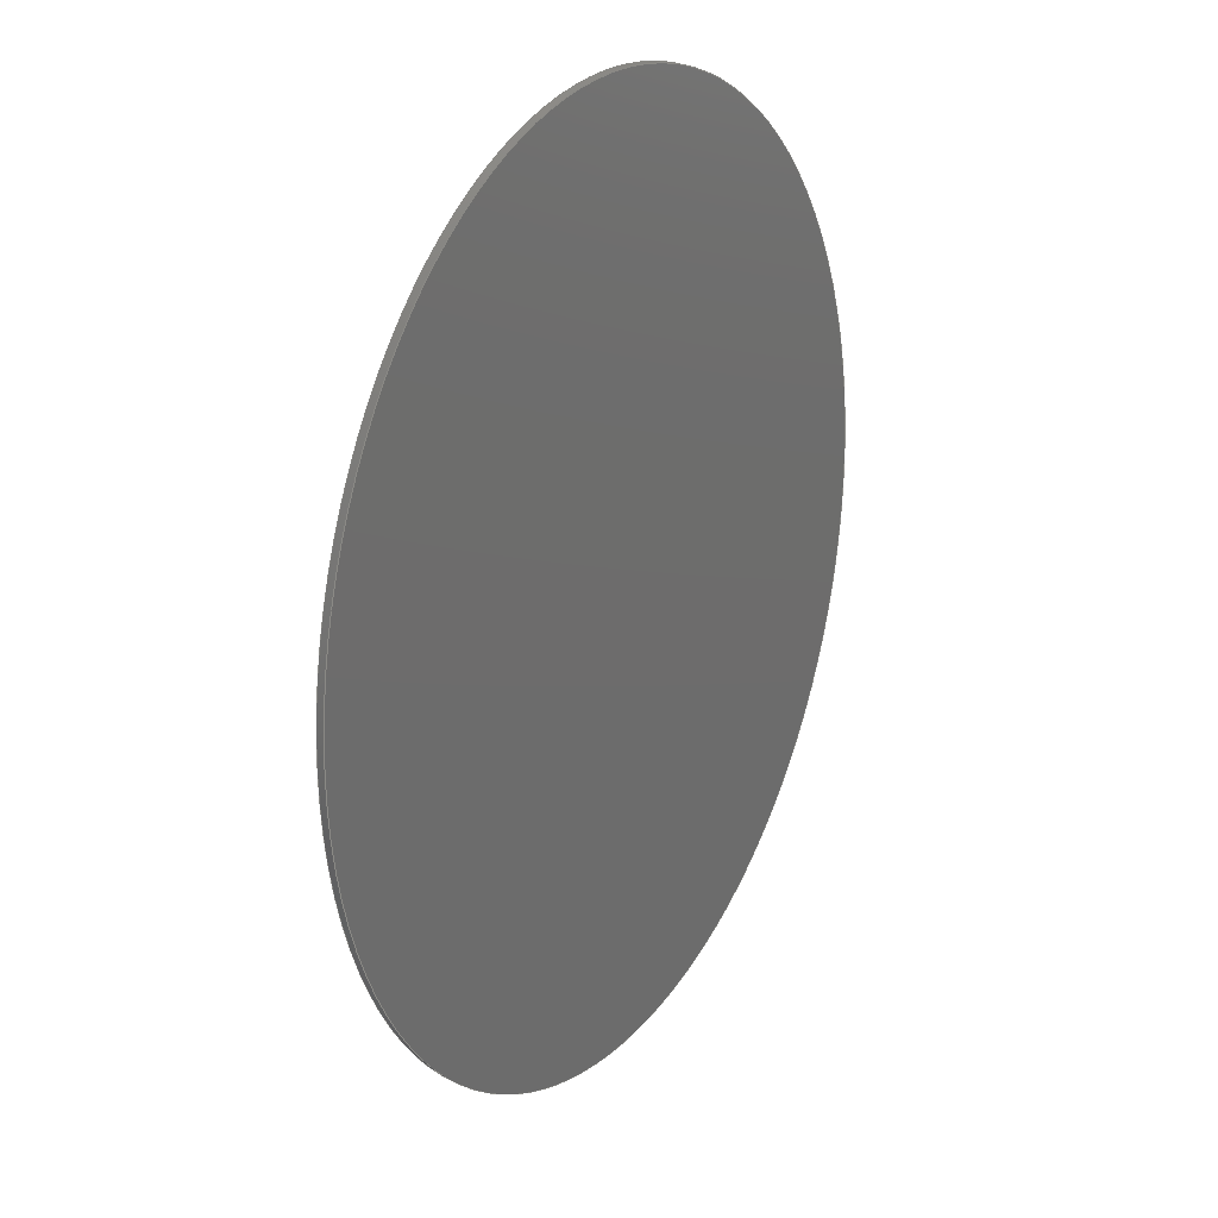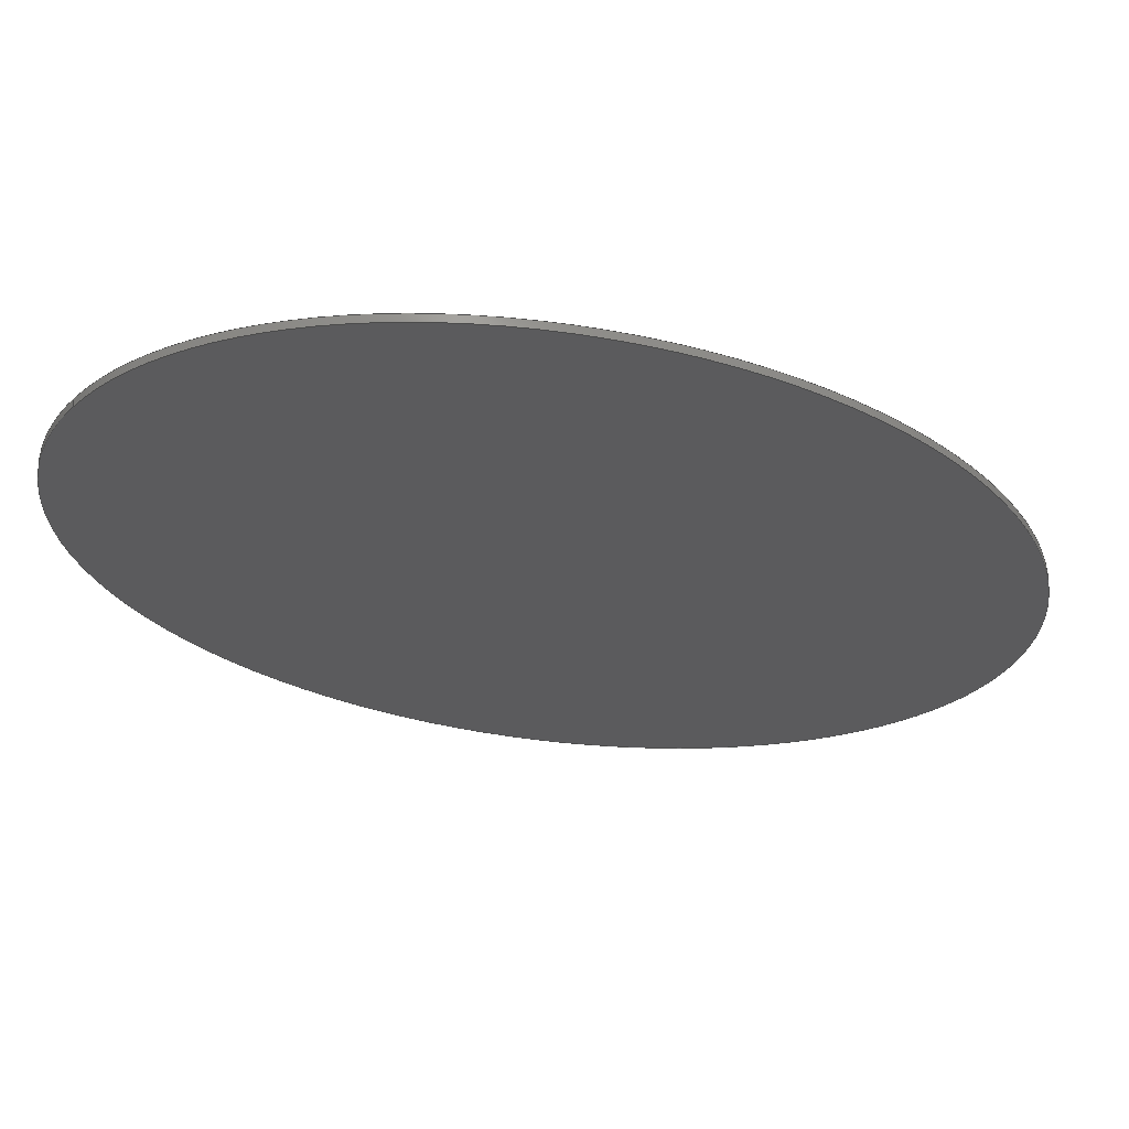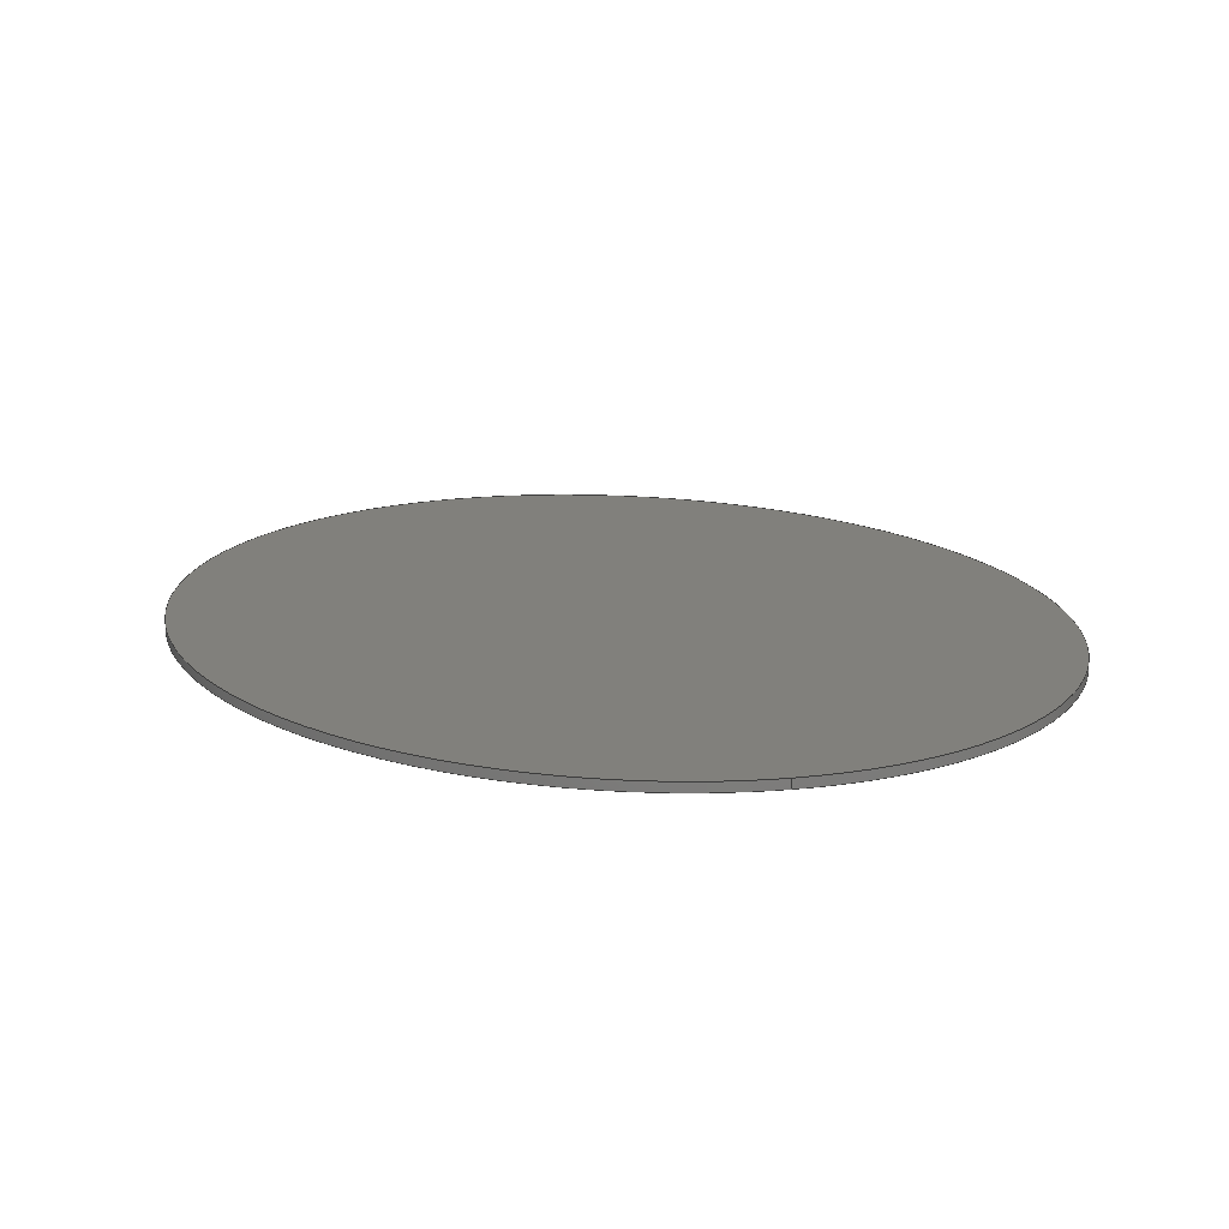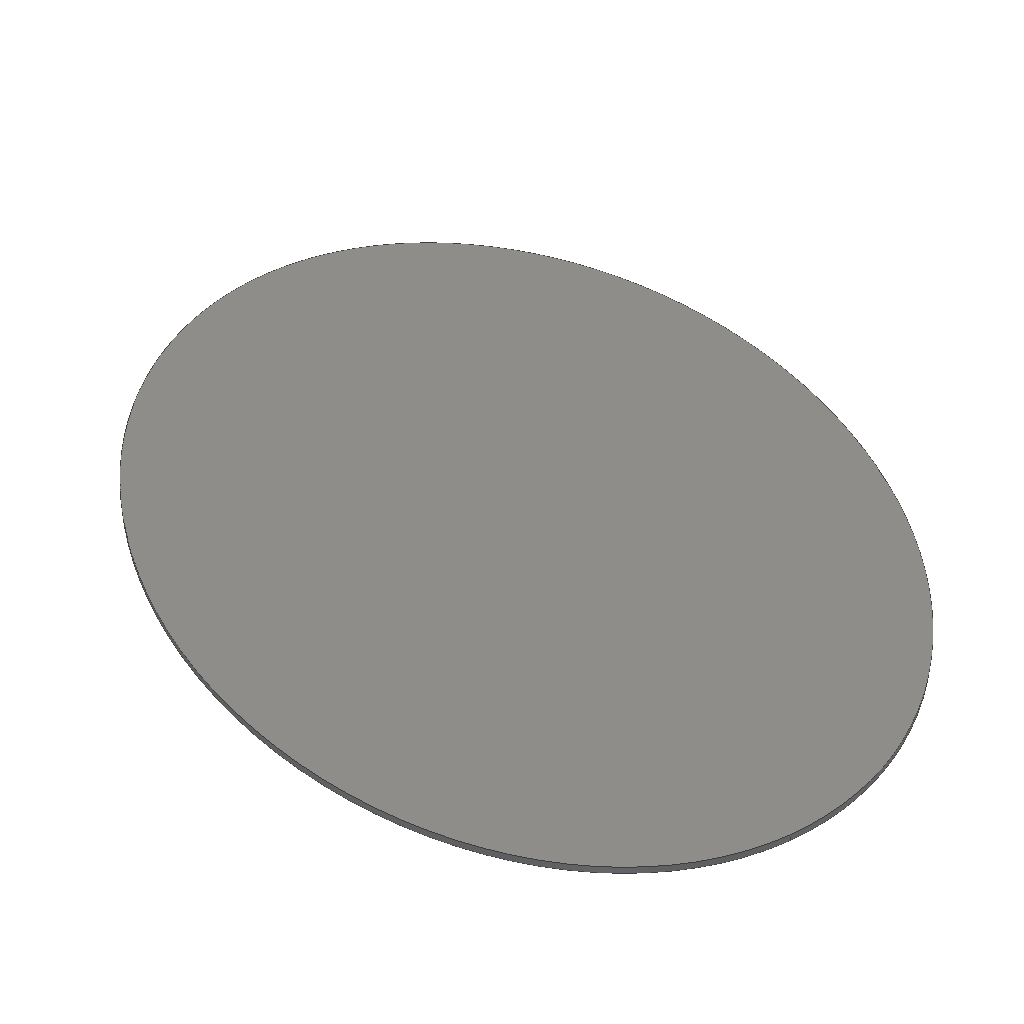
<metadata>
{"format":"step","ext":"step","renderer":"f3d","projection":"perspective","resolution":1024,"background":"white","views":[{"elev":28.4,"azim":128.2,"up":"+Z"},{"elev":-27.1,"azim":-125.9,"up":"+Y"},{"elev":13.8,"azim":166.0,"up":"+Y"},{"elev":41.2,"azim":150.6,"up":"+Y"}]}
</metadata>
<code>
ISO-10303-21;
DATA;
#1 = PLANE ( 'NONE',  #151 ) ;
#2 = FACE_OUTER_BOUND ( 'NONE', #148, .T. ) ;
#3 = DATE_TIME_ROLE ( 'creation_date' ) ;
#4 = PERSON_AND_ORGANIZATION_ROLE ( 'creator' ) ;
#5 = CALENDAR_DATE ( 2016, 20, 1 ) ;
#6 =( BOUNDED_CURVE ( )  B_SPLINE_CURVE ( 3, ( #108, #112, #104, #103 ),
 .UNSPECIFIED., .F., .T. ) 
 B_SPLINE_CURVE_WITH_KNOTS ( ( 4, 4 ),
 ( 3.142, 6.283 ),
 .UNSPECIFIED. ) 
 CURVE ( )  GEOMETRIC_REPRESENTATION_ITEM ( )  RATIONAL_B_SPLINE_CURVE ( ( 1, 0.3333, 0.3333, 1 ) ) 
 REPRESENTATION_ITEM ( '' )  );
#7 = APPROVAL_ROLE ( '' ) ;
#8 = LOCAL_TIME ( 21, 26, 39, #13 ) ;
#9 = LINE ( 'NONE', #145, #167 ) ;
#10 = APPROVAL_STATUS ( 'not_yet_approved' ) ;
#11 = APPLICATION_PROTOCOL_DEFINITION ( 'international standard', 'config_control_design', 1994, #23 ) ;
#12 = APPROVAL_DATE_TIME ( #18, #102 ) ;
#13 = COORDINATED_UNIVERSAL_TIME_OFFSET ( 9, 0, .AHEAD. ) ;
#14 = FACE_OUTER_BOUND ( 'NONE', #24, .T. ) ;
#15 = FACE_OUTER_BOUND ( 'NONE', #27, .T. ) ;
#16 =( BOUNDED_CURVE ( )  B_SPLINE_CURVE ( 3, ( #128, #135, #124, #120 ),
 .UNSPECIFIED., .F., .T. ) 
 B_SPLINE_CURVE_WITH_KNOTS ( ( 4, 4 ),
 ( 0, 3.142 ),
 .UNSPECIFIED. ) 
 CURVE ( )  GEOMETRIC_REPRESENTATION_ITEM ( )  RATIONAL_B_SPLINE_CURVE ( ( 1, 0.3333, 0.3333, 1 ) ) 
 REPRESENTATION_ITEM ( '' )  );
#17 = APPROVAL_PERSON_ORGANIZATION ( #26, #55, #93 ) ;
#18 = DATE_AND_TIME ( #37, #48 ) ;
#19 = ORIENTED_EDGE ( 'NONE', *, *, #179, .F. ) ;
#20 = ORIENTED_EDGE ( 'NONE', *, *, #182, .F. ) ;
#21 = VERTEX_POINT ( 'NONE', #119 ) ;
#22 = FACE_OUTER_BOUND ( 'NONE', #101, .T. ) ;
#23 = APPLICATION_CONTEXT ( 'configuration controlled 3d designs of mechanical parts and assemblies' ) ;
#24 = EDGE_LOOP ( 'NONE', ( #77, #147, #173, #41 ) ) ;
#25 = ADVANCED_FACE ( 'NONE', ( #22 ), #115, .F. ) ;
#26 = PERSON_AND_ORGANIZATION ( #34, #110 ) ;
#27 = EDGE_LOOP ( 'NONE', ( #106, #19 ) ) ;
#28 = CC_DESIGN_DATE_AND_TIME_ASSIGNMENT ( #86, #71, ( #43 ) ) ;
#29 = EDGE_CURVE ( 'NONE', #155, #21, #126, .T. ) ;
#30 = CC_DESIGN_PERSON_AND_ORGANIZATION_ASSIGNMENT ( #136, #79, ( #43 ) ) ;
#31 = PERSON_AND_ORGANIZATION_ROLE ( 'design_owner' ) ;
#32 = MECHANICAL_CONTEXT ( 'NONE', #47, 'mechanical' ) ;
#33 = ADVANCED_FACE ( 'NONE', ( #15 ), #1, .F. ) ;
#34 = PERSON ( 'UNSPECIFIED', 'UNSPECIFIED', 'UNSPECIFIED', ('UNSPECIFIED'), ('UNSPECIFIED'), ('UNSPECIFIED') ) ;
#35 = PRODUCT_RELATED_PRODUCT_CATEGORY ( 'detail', '', ( #143 ) ) ;
#36 = DATE_AND_TIME ( #40, #52 ) ;
#37 = CALENDAR_DATE ( 2016, 20, 1 ) ;
#38 = CC_DESIGN_SECURITY_CLASSIFICATION ( #43, ( #64 ) ) ;
#39 = CARTESIAN_POINT ( 'NONE',  ( -2.767e-14, 2, 125 ) ) ;
#40 = CALENDAR_DATE ( 2016, 20, 1 ) ;
#41 = ORIENTED_EDGE ( 'NONE', *, *, #97, .T. ) ;
#42 = CC_DESIGN_APPROVAL ( #102, ( #43 ) ) ;
#43 = SECURITY_CLASSIFICATION ( '', '', #83 ) ;
#44 = DIRECTION ( 'NONE',  ( 1, 0, 0 ) ) ;
#45 = ORIENTED_EDGE ( 'NONE', *, *, #159, .T. ) ;
#46 = CC_DESIGN_PERSON_AND_ORGANIZATION_ASSIGNMENT ( #156, #89, ( #64 ) ) ;
#47 = APPLICATION_CONTEXT ( 'configuration controlled 3d designs of mechanical parts and assemblies' ) ;
#48 = LOCAL_TIME ( 21, 26, 39, #60 ) ;
#49 = COORDINATED_UNIVERSAL_TIME_OFFSET ( 9, 0, .AHEAD. ) ;
#50 = CARTESIAN_POINT ( 'NONE',  ( 188, 2, 125 ) ) ;
#51 = APPLICATION_PROTOCOL_DEFINITION ( 'international standard', 'config_control_design', 1994, #47 ) ;
#52 = LOCAL_TIME ( 21, 26, 39, #98 ) ;
#53 = CC_DESIGN_PERSON_AND_ORGANIZATION_ASSIGNMENT ( #169, #142, ( #64 ) ) ;
#54 = CC_DESIGN_APPROVAL ( #55, ( #64 ) ) ;
#55 = APPROVAL ( #109, 'UNSPECIFIED' ) ;
#56 = PERSON_AND_ORGANIZATION ( #34, #110 ) ;
#57 = ORIENTED_EDGE ( 'NONE', *, *, #29, .T. ) ;
#58 = ORIENTED_EDGE ( 'NONE', *, *, #179, .T. ) ;
#59 =( NAMED_UNIT ( * ) SI_UNIT ( $, .STERADIAN. ) SOLID_ANGLE_UNIT ( ) );
#60 = COORDINATED_UNIVERSAL_TIME_OFFSET ( 9, 0, .AHEAD. ) ;
#61 = APPROVAL_DATE_TIME ( #127, #74 ) ;
#62 =( NAMED_UNIT ( * ) PLANE_ANGLE_UNIT ( ) SI_UNIT ( $, .RADIAN. ) );
#63 = APPROVAL_PERSON_ORGANIZATION ( #81, #102, #67 ) ;
#64 = PRODUCT_DEFINITION_FORMATION_WITH_SPECIFIED_SOURCE ( 'ANY', '', #143, .NOT_KNOWN. ) ;
#65 = CC_DESIGN_DATE_AND_TIME_ASSIGNMENT ( #36, #3, ( #75 ) ) ;
#66 =( LENGTH_UNIT ( ) NAMED_UNIT ( * ) SI_UNIT ( .MILLI., .METRE. ) );
#67 = APPROVAL_ROLE ( '' ) ;
#68 = APPROVAL_STATUS ( 'not_yet_approved' ) ;
#69 = PERSON_AND_ORGANIZATION ( #34, #110 ) ;
#70 = CC_DESIGN_PERSON_AND_ORGANIZATION_ASSIGNMENT ( #56, #4, ( #75 ) ) ;
#71 = DATE_TIME_ROLE ( 'classification_date' ) ;
#72 = CC_DESIGN_APPROVAL ( #74, ( #75 ) ) ;
#73 = DIRECTION ( 'NONE',  ( 0, 0, 1 ) ) ;
#74 = APPROVAL ( #10, 'UNSPECIFIED' ) ;
#75 = PRODUCT_DEFINITION ( 'UNKNOWN', '', #64, #78 ) ;
#76 = CC_DESIGN_PERSON_AND_ORGANIZATION_ASSIGNMENT ( #82, #31, ( #143 ) ) ;
#77 = ORIENTED_EDGE ( 'NONE', *, *, #95, .F. ) ;
#78 = DESIGN_CONTEXT ( 'detailed design', #23, 'design' ) ;
#79 = PERSON_AND_ORGANIZATION_ROLE ( 'classification_officer' ) ;
#80 = DIRECTION ( 'NONE',  ( -0, -1, -0 ) ) ;
#81 = PERSON_AND_ORGANIZATION ( #34, #110 ) ;
#82 = PERSON_AND_ORGANIZATION ( #34, #110 ) ;
#83 = SECURITY_CLASSIFICATION_LEVEL ( 'unclassified' ) ;
#84 = AXIS2_PLACEMENT_3D ( 'NONE', #107, #73, #44 ) ;
#85 = UNCERTAINTY_MEASURE_WITH_UNIT (LENGTH_MEASURE( 1e-05 ), #66, 'distance_accuracy_value', 'NONE');
#86 = DATE_AND_TIME ( #96, #100 ) ;
#87 = APPROVAL_PERSON_ORGANIZATION ( #69, #74, #7 ) ;
#88 = ADVANCED_FACE ( 'NONE', ( #14 ), #157, .F. ) ;
#89 = PERSON_AND_ORGANIZATION_ROLE ( 'design_supplier' ) ;
#90 = CARTESIAN_POINT ( 'NONE',  ( 1.616e-14, 2, -125 ) ) ;
#91 = LINE ( 'NONE', #90, #172 ) ;
#92 = CARTESIAN_POINT ( 'NONE',  ( 0, 0, 0 ) ) ;
#93 = APPROVAL_ROLE ( '' ) ;
#94 = CARTESIAN_POINT ( 'NONE',  ( -188, 2, 125 ) ) ;
#95 = EDGE_CURVE ( 'NONE', #155, #170, #9, .T. ) ;
#96 = CALENDAR_DATE ( 2016, 20, 1 ) ;
#97 = EDGE_CURVE ( 'NONE', #180, #170, #168, .T. ) ;
#98 = COORDINATED_UNIVERSAL_TIME_OFFSET ( 9, 0, .AHEAD. ) ;
#99 = DIRECTION ( 'NONE',  ( 0, 1, 0 ) ) ;
#100 = LOCAL_TIME ( 21, 26, 39, #114 ) ;
#101 = EDGE_LOOP ( 'NONE', ( #134, #183, #58, #20 ) ) ;
#102 = APPROVAL ( #68, 'UNSPECIFIED' ) ;
#103 = CARTESIAN_POINT ( 'NONE',  ( 1.616e-14, 0, -125 ) ) ;
#104 = CARTESIAN_POINT ( 'NONE',  ( 188, 0, -125 ) ) ;
#105 = CARTESIAN_POINT ( 'NONE',  ( 1.616e-14, 0, -125 ) ) ;
#106 = ORIENTED_EDGE ( 'NONE', *, *, #97, .F. ) ;
#107 = CARTESIAN_POINT ( 'NONE',  ( 0, 0, 0 ) ) ;
#108 = CARTESIAN_POINT ( 'NONE',  ( -2.767e-14, 0, 125 ) ) ;
#109 = APPROVAL_STATUS ( 'not_yet_approved' ) ;
#110 = ORGANIZATION ( 'UNSPECIFIED', 'UNSPECIFIED', '' ) ;
#111 = SHAPE_DEFINITION_REPRESENTATION ( #123, #121 ) ;
#112 = CARTESIAN_POINT ( 'NONE',  ( 188, 0, 125 ) ) ;
#113 = DIRECTION ( 'NONE',  ( 0, -0, 1 ) ) ;
#114 = COORDINATED_UNIVERSAL_TIME_OFFSET ( 9, 0, .AHEAD. ) ;
#115 =( BOUNDED_SURFACE ( )  B_SPLINE_SURFACE ( 3, 1, ( 
 ( #39, #130 ),
 ( #117, #160 ),
 ( #150, #175 ),
 ( #139, #137 ) ),
 .UNSPECIFIED., .F., .F., .F. ) 
 B_SPLINE_SURFACE_WITH_KNOTS ( ( 4, 4 ),
 ( 2, 2 ),
 ( 0, 1 ),
 ( 0, 1 ),
 .UNSPECIFIED. ) 
 GEOMETRIC_REPRESENTATION_ITEM ( )  RATIONAL_B_SPLINE_SURFACE ( (
 ( 1, 1),
 ( 0.3333, 0.3333),
 ( 0.3333, 0.3333),
 ( 1, 1) ) ) 
 REPRESENTATION_ITEM ( '' )  SURFACE ( )  );
#116 = AXIS2_PLACEMENT_3D ( 'NONE', #118, #99, #113 ) ;
#117 = CARTESIAN_POINT ( 'NONE',  ( 188, 2, 125 ) ) ;
#118 = CARTESIAN_POINT ( 'NONE',  ( 0, 2, 0 ) ) ;
#119 = CARTESIAN_POINT ( 'NONE',  ( 1.616e-14, 2, -125 ) ) ;
#120 = CARTESIAN_POINT ( 'NONE',  ( -2.767e-14, 2, 125 ) ) ;
#121 = ADVANCED_BREP_SHAPE_REPRESENTATION ( 'base_Default_sldprt', ( #125, #84 ), #122 ) ;
#122 =( GEOMETRIC_REPRESENTATION_CONTEXT ( 3 ) GLOBAL_UNCERTAINTY_ASSIGNED_CONTEXT ( ( #85 ) ) GLOBAL_UNIT_ASSIGNED_CONTEXT ( ( #66, #62, #59 ) ) REPRESENTATION_CONTEXT ( 'NONE', 'WORKASPACE' ) );
#123 = PRODUCT_DEFINITION_SHAPE ( 'NONE', 'NONE',  #75 ) ;
#124 = CARTESIAN_POINT ( 'NONE',  ( -188, 2, 125 ) ) ;
#125 = MANIFOLD_SOLID_BREP ( 'Boss-Extrude1', #166 ) ;
#126 =( BOUNDED_CURVE ( )  B_SPLINE_CURVE ( 3, ( #153, #50, #152, #129 ),
 .UNSPECIFIED., .F., .F. ) 
 B_SPLINE_CURVE_WITH_KNOTS ( ( 4, 4 ),
 ( 3.142, 6.283 ),
 .UNSPECIFIED. ) 
 CURVE ( )  GEOMETRIC_REPRESENTATION_ITEM ( )  RATIONAL_B_SPLINE_CURVE ( ( 1, 0.3333, 0.3333, 1 ) ) 
 REPRESENTATION_ITEM ( '' )  );
#127 = DATE_AND_TIME ( #140, #133 ) ;
#128 = CARTESIAN_POINT ( 'NONE',  ( 1.616e-14, 2, -125 ) ) ;
#129 = CARTESIAN_POINT ( 'NONE',  ( 1.616e-14, 2, -125 ) ) ;
#130 = CARTESIAN_POINT ( 'NONE',  ( -2.767e-14, 0, 125 ) ) ;
#131 = CARTESIAN_POINT ( 'NONE',  ( -2.767e-14, 0, 125 ) ) ;
#132 = PLANE ( 'NONE',  #116 ) ;
#133 = LOCAL_TIME ( 21, 26, 39, #49 ) ;
#134 = ORIENTED_EDGE ( 'NONE', *, *, #29, .F. ) ;
#135 = CARTESIAN_POINT ( 'NONE',  ( -188, 2, -125 ) ) ;
#136 = PERSON_AND_ORGANIZATION ( #34, #110 ) ;
#137 = CARTESIAN_POINT ( 'NONE',  ( 1.616e-14, 0, -125 ) ) ;
#138 = CARTESIAN_POINT ( 'NONE',  ( -2.767e-14, 0, 125 ) ) ;
#139 = CARTESIAN_POINT ( 'NONE',  ( 1.616e-14, 2, -125 ) ) ;
#140 = CALENDAR_DATE ( 2016, 20, 1 ) ;
#141 = CARTESIAN_POINT ( 'NONE',  ( 1.616e-14, 0, -125 ) ) ;
#142 = PERSON_AND_ORGANIZATION_ROLE ( 'creator' ) ;
#143 = PRODUCT ( 'base_Default_sldprt', 'base_Default_sldprt', '', ( #32 ) ) ;
#144 = DIRECTION ( 'NONE',  ( -0, -1, -0 ) ) ;
#145 = CARTESIAN_POINT ( 'NONE',  ( -2.767e-14, 2, 125 ) ) ;
#146 = CARTESIAN_POINT ( 'NONE',  ( -188, 0, -125 ) ) ;
#147 = ORIENTED_EDGE ( 'NONE', *, *, #159, .F. ) ;
#148 = EDGE_LOOP ( 'NONE', ( #45, #57 ) ) ;
#149 = CARTESIAN_POINT ( 'NONE',  ( -2.767e-14, 2, 125 ) ) ;
#150 = CARTESIAN_POINT ( 'NONE',  ( 188, 2, -125 ) ) ;
#151 = AXIS2_PLACEMENT_3D ( 'NONE', #92, #178, #177 ) ;
#152 = CARTESIAN_POINT ( 'NONE',  ( 188, 2, -125 ) ) ;
#153 = CARTESIAN_POINT ( 'NONE',  ( -2.767e-14, 2, 125 ) ) ;
#154 = CARTESIAN_POINT ( 'NONE',  ( -2.767e-14, 0, 125 ) ) ;
#155 = VERTEX_POINT ( 'NONE', #149 ) ;
#156 = PERSON_AND_ORGANIZATION ( #34, #110 ) ;
#157 =( BOUNDED_SURFACE ( )  B_SPLINE_SURFACE ( 3, 1, ( 
 ( #165, #164 ),
 ( #181, #162 ),
 ( #94, #161 ),
 ( #158, #154 ) ),
 .UNSPECIFIED., .F., .F., .F. ) 
 B_SPLINE_SURFACE_WITH_KNOTS ( ( 4, 4 ),
 ( 2, 2 ),
 ( 0, 1 ),
 ( 0, 1 ),
 .UNSPECIFIED. ) 
 GEOMETRIC_REPRESENTATION_ITEM ( )  RATIONAL_B_SPLINE_SURFACE ( (
 ( 1, 1),
 ( 0.3333, 0.3333),
 ( 0.3333, 0.3333),
 ( 1, 1) ) ) 
 REPRESENTATION_ITEM ( '' )  SURFACE ( )  );
#158 = CARTESIAN_POINT ( 'NONE',  ( -2.767e-14, 2, 125 ) ) ;
#159 = EDGE_CURVE ( 'NONE', #21, #155, #16, .T. ) ;
#160 = CARTESIAN_POINT ( 'NONE',  ( 188, 0, 125 ) ) ;
#161 = CARTESIAN_POINT ( 'NONE',  ( -188, 0, 125 ) ) ;
#162 = CARTESIAN_POINT ( 'NONE',  ( -188, 0, -125 ) ) ;
#163 = CARTESIAN_POINT ( 'NONE',  ( -188, 0, 125 ) ) ;
#164 = CARTESIAN_POINT ( 'NONE',  ( 1.616e-14, 0, -125 ) ) ;
#165 = CARTESIAN_POINT ( 'NONE',  ( 1.616e-14, 2, -125 ) ) ;
#166 = CLOSED_SHELL ( 'NONE', ( #25, #88, #176, #33 ) ) ;
#167 = VECTOR ( 'NONE', #144, 1000 ) ;
#168 =( BOUNDED_CURVE ( )  B_SPLINE_CURVE ( 3, ( #141, #146, #163, #138 ),
 .UNSPECIFIED., .F., .F. ) 
 B_SPLINE_CURVE_WITH_KNOTS ( ( 4, 4 ),
 ( 0, 3.142 ),
 .UNSPECIFIED. ) 
 CURVE ( )  GEOMETRIC_REPRESENTATION_ITEM ( )  RATIONAL_B_SPLINE_CURVE ( ( 1, 0.3333, 0.3333, 1 ) ) 
 REPRESENTATION_ITEM ( '' )  );
#169 = PERSON_AND_ORGANIZATION ( #34, #110 ) ;
#170 = VERTEX_POINT ( 'NONE', #131 ) ;
#171 = APPROVAL_DATE_TIME ( #174, #55 ) ;
#172 = VECTOR ( 'NONE', #80, 1000 ) ;
#173 = ORIENTED_EDGE ( 'NONE', *, *, #182, .T. ) ;
#174 = DATE_AND_TIME ( #5, #8 ) ;
#175 = CARTESIAN_POINT ( 'NONE',  ( 188, 0, -125 ) ) ;
#176 = ADVANCED_FACE ( 'NONE', ( #2 ), #132, .T. ) ;
#177 = DIRECTION ( 'NONE',  ( 0, -0, 1 ) ) ;
#178 = DIRECTION ( 'NONE',  ( 0, 1, 0 ) ) ;
#179 = EDGE_CURVE ( 'NONE', #170, #180, #6, .T. ) ;
#180 = VERTEX_POINT ( 'NONE', #105 ) ;
#181 = CARTESIAN_POINT ( 'NONE',  ( -188, 2, -125 ) ) ;
#182 = EDGE_CURVE ( 'NONE', #21, #180, #91, .T. ) ;
#183 = ORIENTED_EDGE ( 'NONE', *, *, #95, .T. ) ;
ENDSEC;
END-ISO-10303-21;

</code>
